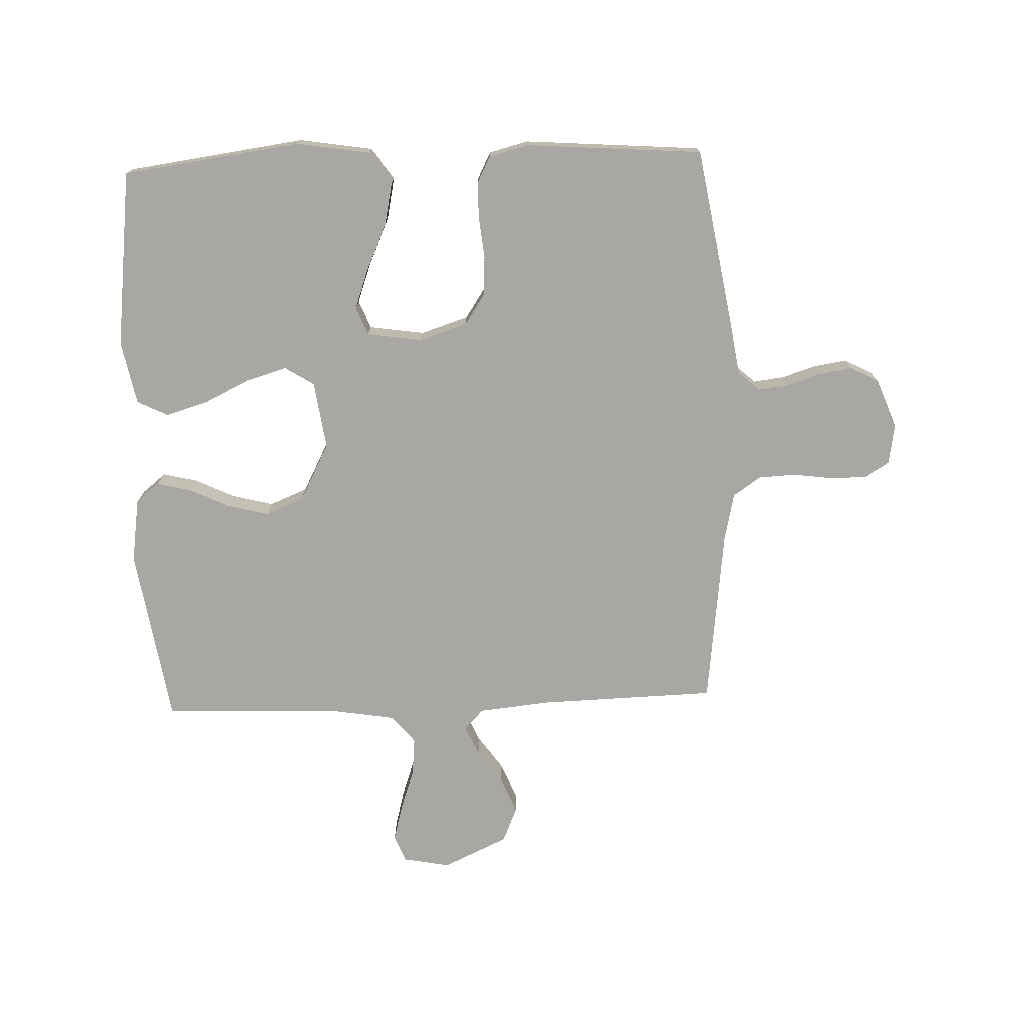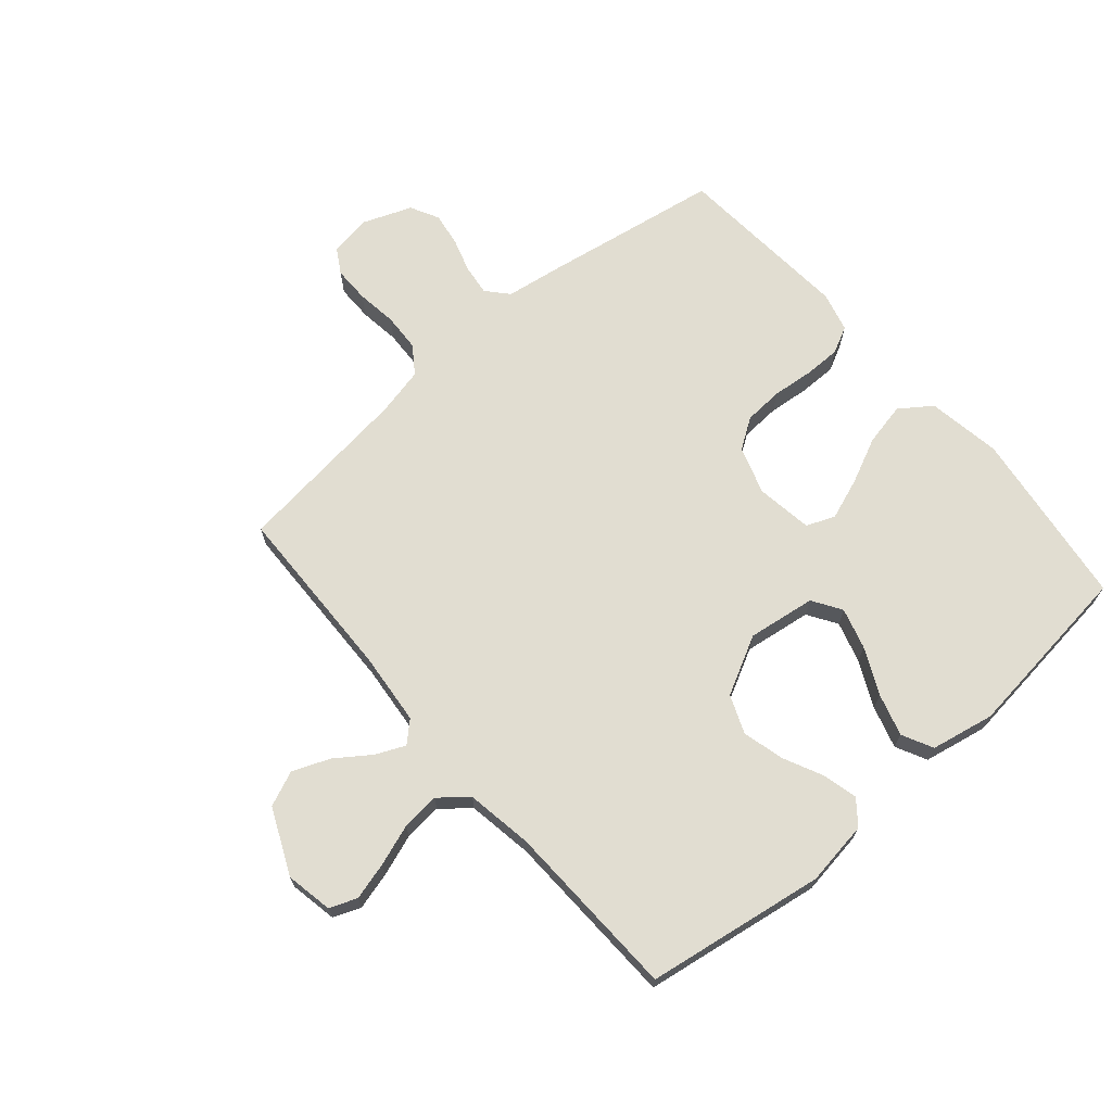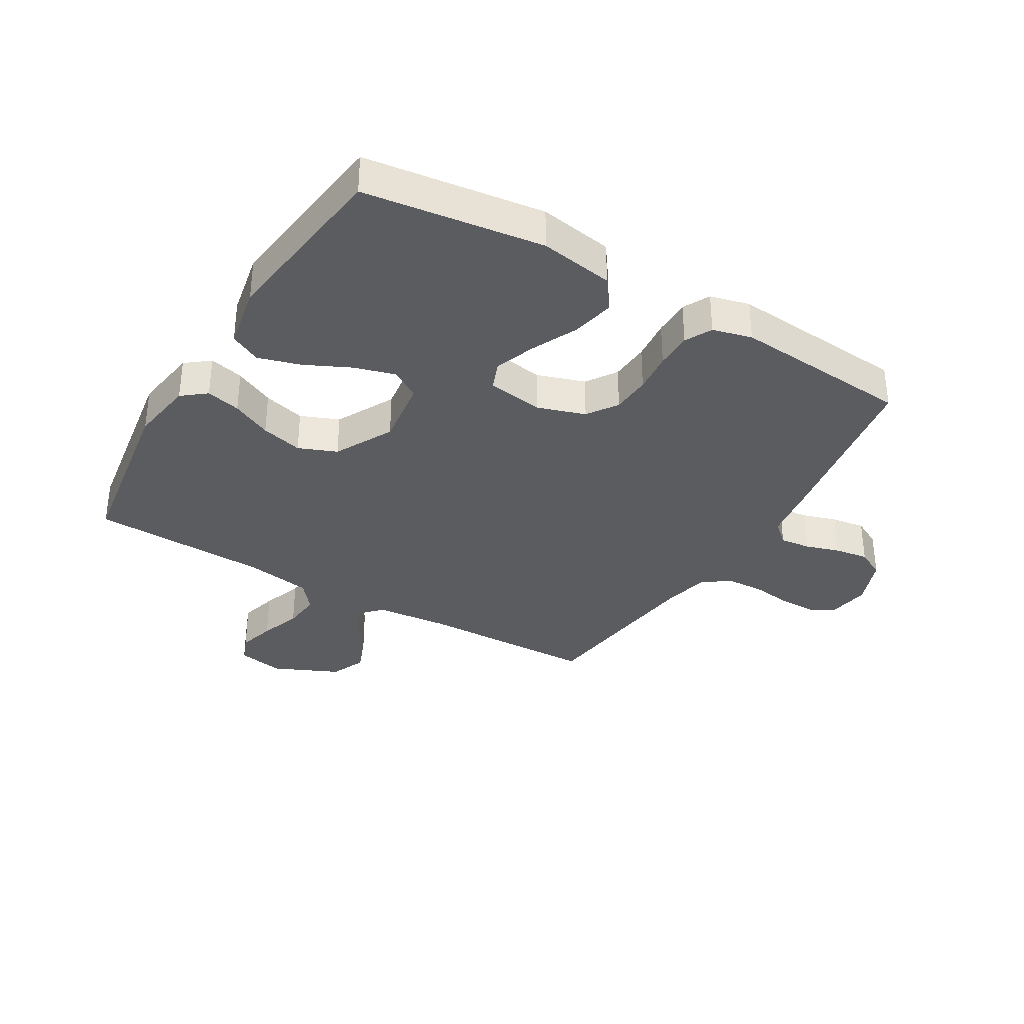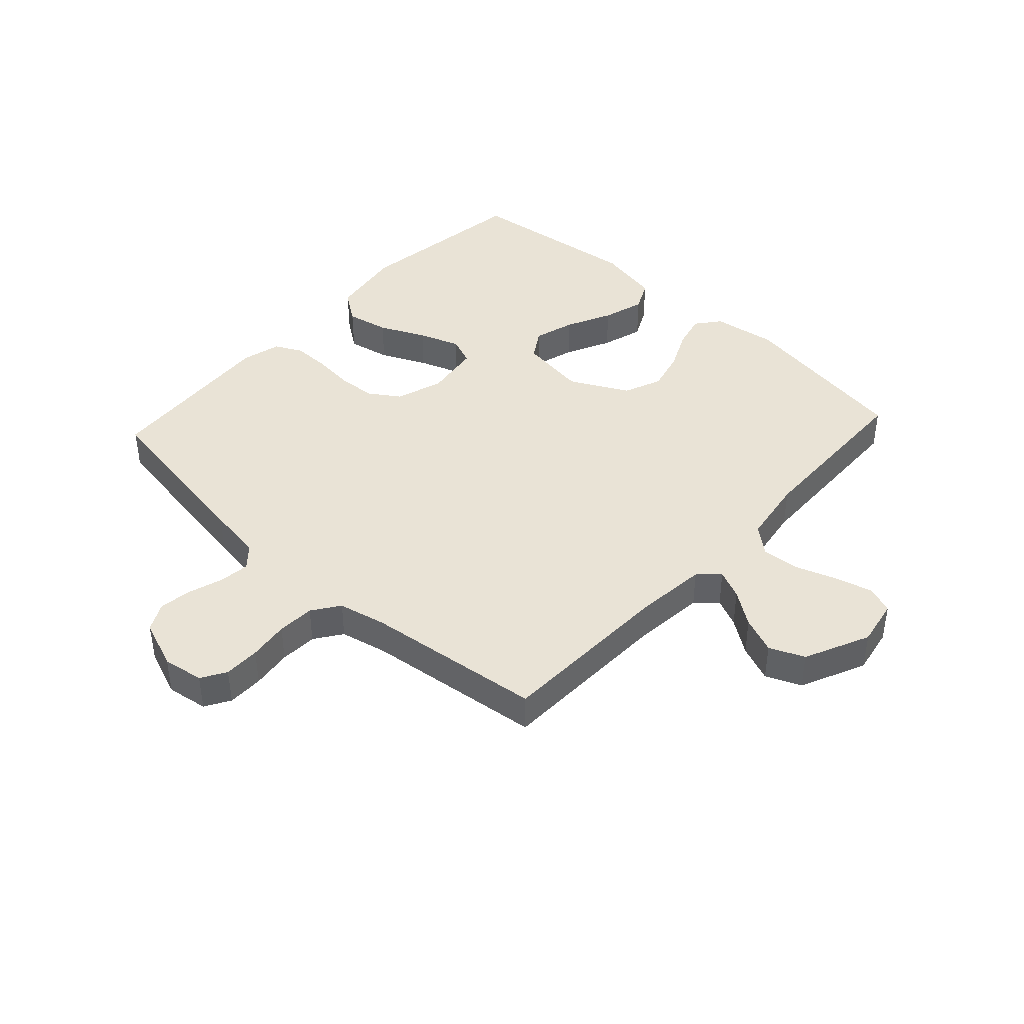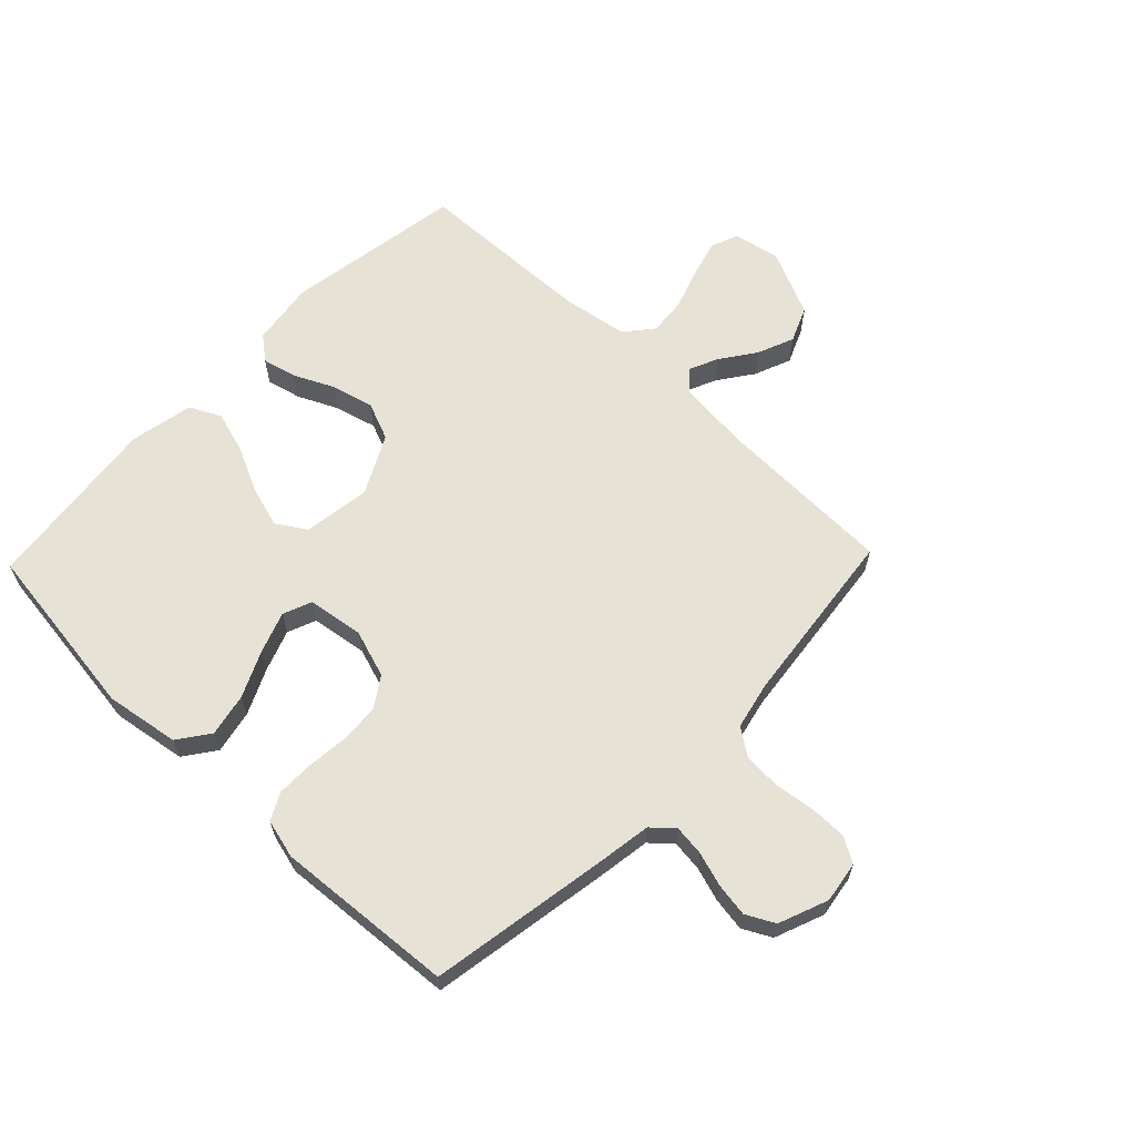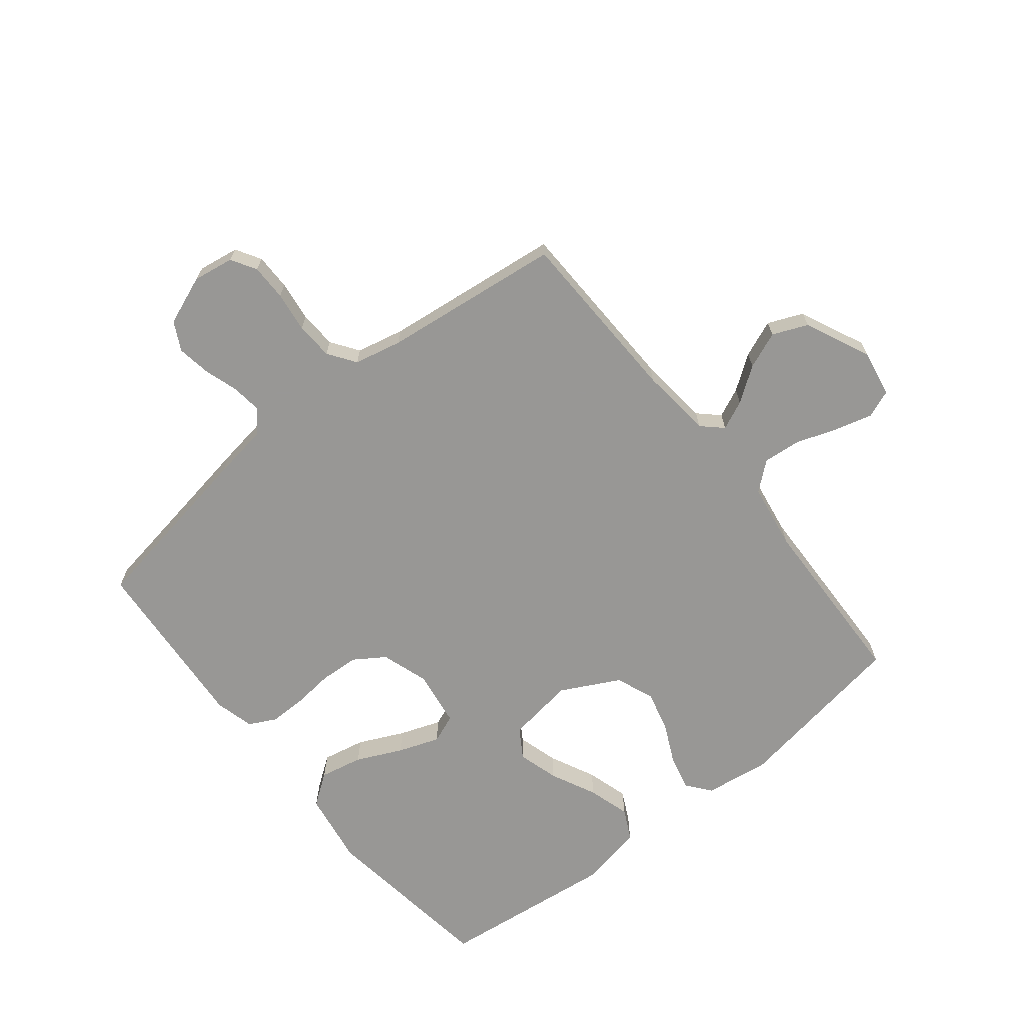
<metadata>
{"format":"obj","ext":"obj","renderer":"f3d","projection":"perspective","resolution":1024,"background":"white","views":[{"elev":-74.6,"azim":2.1,"up":"+Y"},{"elev":68.9,"azim":-130.7,"up":"+Y"},{"elev":-34.4,"azim":-30.8,"up":"+Y"},{"elev":42.1,"azim":132.7,"up":"+Y"},{"elev":63.1,"azim":43.9,"up":"+Y"},{"elev":-68.2,"azim":128.8,"up":"+Y"}]}
</metadata>
<code>
v -0.5 0.07 0.5
v -0.2 0.07 0.54
v -0.076 0.07 0.52
v -0.038 0.07 0.467
v -0.053 0.07 0.395
v -0.089 0.07 0.318
v -0.114 0.07 0.249
v -0.095 0.07 0.201
v 0 0.07 0.187
v 0.08 0.07 0.213
v 0.114 0.07 0.264
v 0.118 0.07 0.33
v 0.111 0.07 0.399
v 0.111 0.07 0.461
v 0.134 0.07 0.506
v 0.2 0.07 0.523
v 0.5 0.07 0.5
v 0.55 0.07 0.2
v 0.564 0.07 0.107
v 0.6 0.07 0.075
v 0.651 0.07 0.081
v 0.708 0.07 0.099
v 0.765 0.07 0.108
v 0.813 0.07 0.083
v 0.845 0.07 0
v 0.834 0.07 -0.069
v 0.792 0.07 -0.094
v 0.731 0.07 -0.094
v 0.663 0.07 -0.085
v 0.6 0.07 -0.088
v 0.554 0.07 -0.12
v 0.536 0.07 -0.2
v 0.5 0.07 -0.5
v 0.2 0.07 -0.508
v 0.079 0.07 -0.52
v 0.047 0.07 -0.554
v 0.069 0.07 -0.603
v 0.11 0.07 -0.661
v 0.135 0.07 -0.723
v 0.11 0.07 -0.782
v 0 0.07 -0.832
v -0.079 0.07 -0.817
v -0.097 0.07 -0.771
v -0.08 0.07 -0.708
v -0.056 0.07 -0.639
v -0.05 0.07 -0.575
v -0.089 0.07 -0.528
v -0.2 0.07 -0.51
v -0.5 0.07 -0.5
v -0.547 0.07 -0.2
v -0.531 0.07 -0.092
v -0.491 0.07 -0.06
v -0.433 0.07 -0.074
v -0.366 0.07 -0.106
v -0.296 0.07 -0.124
v -0.232 0.07 -0.098
v -0.181 0.07 0
v -0.197 0.07 0.114
v -0.246 0.07 0.145
v -0.315 0.07 0.125
v -0.392 0.07 0.088
v -0.463 0.07 0.067
v -0.515 0.07 0.093
v -0.536 0.07 0.2
v -0.5 0 0.5
v -0.2 0 0.54
v -0.076 0 0.52
v -0.038 0 0.467
v -0.053 0 0.395
v -0.089 0 0.318
v -0.114 0 0.249
v -0.095 0 0.201
v 0 0 0.187
v 0.08 0 0.213
v 0.114 0 0.264
v 0.118 0 0.33
v 0.111 0 0.399
v 0.111 0 0.461
v 0.134 0 0.506
v 0.2 0 0.523
v 0.5 0 0.5
v 0.55 0 0.2
v 0.564 0 0.107
v 0.6 0 0.075
v 0.651 0 0.081
v 0.708 0 0.099
v 0.765 0 0.108
v 0.813 0 0.083
v 0.845 0 0
v 0.834 0 -0.069
v 0.792 0 -0.094
v 0.731 0 -0.094
v 0.663 0 -0.085
v 0.6 0 -0.088
v 0.554 0 -0.12
v 0.536 0 -0.2
v 0.5 0 -0.5
v 0.2 0 -0.508
v 0.079 0 -0.52
v 0.047 0 -0.554
v 0.069 0 -0.603
v 0.11 0 -0.661
v 0.135 0 -0.723
v 0.11 0 -0.782
v 0 0 -0.832
v -0.079 0 -0.817
v -0.097 0 -0.771
v -0.08 0 -0.708
v -0.056 0 -0.639
v -0.05 0 -0.575
v -0.089 0 -0.528
v -0.2 0 -0.51
v -0.5 0 -0.5
v -0.547 0 -0.2
v -0.531 0 -0.092
v -0.491 0 -0.06
v -0.433 0 -0.074
v -0.366 0 -0.106
v -0.296 0 -0.124
v -0.232 0 -0.098
v -0.181 0 0
v -0.197 0 0.114
v -0.246 0 0.145
v -0.315 0 0.125
v -0.392 0 0.088
v -0.463 0 0.067
v -0.515 0 0.093
v -0.536 0 0.2
f 60 61 62 63
f 59 60 63 64
f 51 52 53 54
f 51 54 55
f 48 49 50 51
f 47 48 51 55
f 46 47 55 56
f 42 43 44 45
f 40 41 42 45
f 40 45 46
f 37 38 39 40
f 36 37 40 46
f 35 36 46 56
f 32 33 34
f 31 32 34 35
f 26 27 28 29
f 26 29 30
f 25 26 30
f 24 25 30
f 21 22 23 24
f 20 21 24 30
f 19 20 30 31
f 12 13 14 15
f 11 12 15 16
f 3 4 5 6
f 3 6 7
f 2 3 7
f 59 64 1 2
f 58 59 2 7
f 57 58 7 8
f 31 35 56 57
f 31 57 8 9
f 19 31 9 10
f 18 19 10 11
f 11 16 17 18
f 127 126 125 124
f 128 127 124 123
f 118 117 116 115
f 119 118 115
f 115 114 113 112
f 119 115 112 111
f 120 119 111 110
f 109 108 107 106
f 109 106 105 104
f 110 109 104
f 104 103 102 101
f 110 104 101 100
f 120 110 100 99
f 98 97 96
f 99 98 96 95
f 93 92 91 90
f 94 93 90
f 94 90 89
f 94 89 88
f 88 87 86 85
f 94 88 85 84
f 95 94 84 83
f 79 78 77 76
f 80 79 76 75
f 70 69 68 67
f 71 70 67
f 71 67 66
f 66 65 128 123
f 71 66 123 122
f 72 71 122 121
f 121 120 99 95
f 73 72 121 95
f 74 73 95 83
f 75 74 83 82
f 82 81 80 75
f 1 65 66 2
f 2 66 67 3
f 3 67 68 4
f 4 68 69 5
f 5 69 70 6
f 6 70 71 7
f 7 71 72 8
f 8 72 73 9
f 9 73 74 10
f 10 74 75 11
f 11 75 76 12
f 12 76 77 13
f 13 77 78 14
f 14 78 79 15
f 15 79 80 16
f 16 80 81 17
f 17 81 82 18
f 18 82 83 19
f 19 83 84 20
f 20 84 85 21
f 21 85 86 22
f 22 86 87 23
f 23 87 88 24
f 24 88 89 25
f 25 89 90 26
f 26 90 91 27
f 27 91 92 28
f 28 92 93 29
f 29 93 94 30
f 30 94 95 31
f 31 95 96 32
f 32 96 97 33
f 33 97 98 34
f 34 98 99 35
f 35 99 100 36
f 36 100 101 37
f 37 101 102 38
f 38 102 103 39
f 39 103 104 40
f 40 104 105 41
f 41 105 106 42
f 42 106 107 43
f 43 107 108 44
f 44 108 109 45
f 45 109 110 46
f 46 110 111 47
f 47 111 112 48
f 48 112 113 49
f 49 113 114 50
f 50 114 115 51
f 51 115 116 52
f 52 116 117 53
f 53 117 118 54
f 54 118 119 55
f 55 119 120 56
f 56 120 121 57
f 57 121 122 58
f 58 122 123 59
f 59 123 124 60
f 60 124 125 61
f 61 125 126 62
f 62 126 127 63
f 63 127 128 64
f 64 128 65 1

</code>
